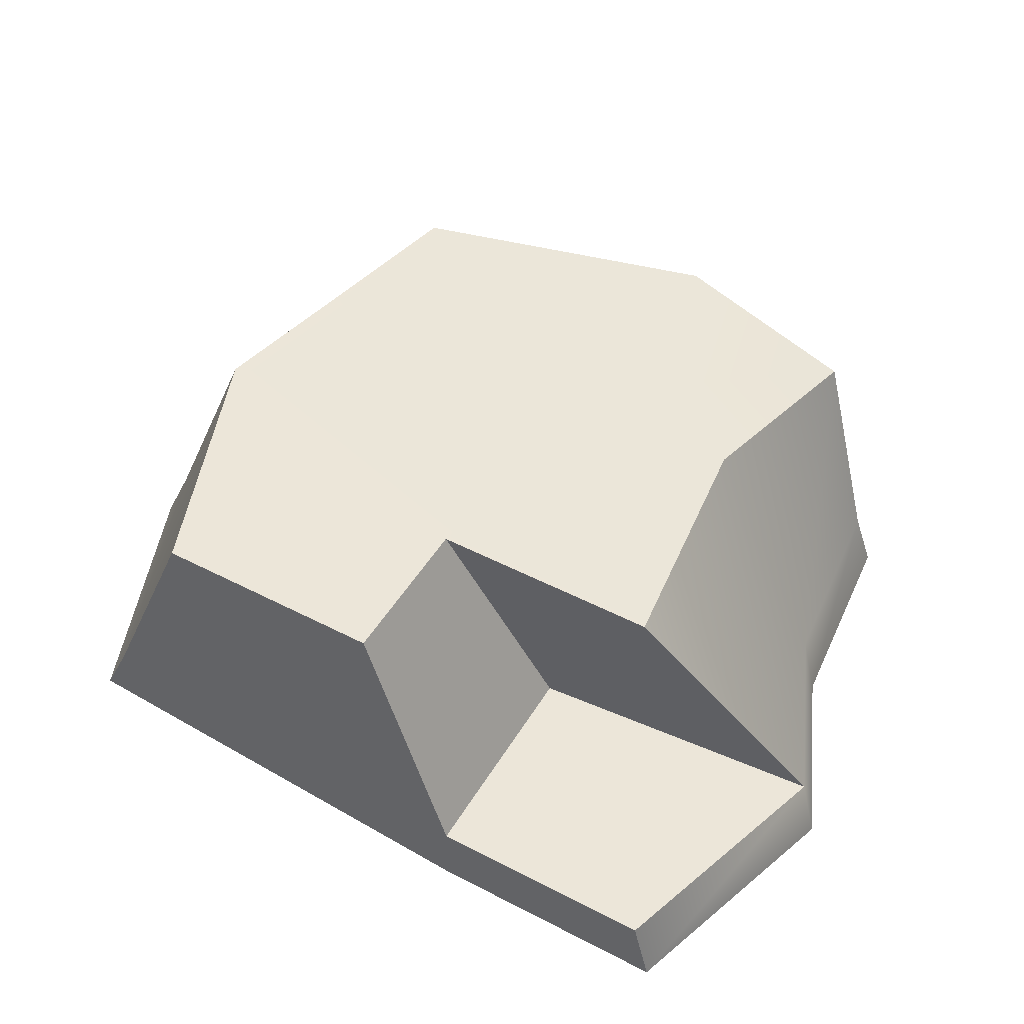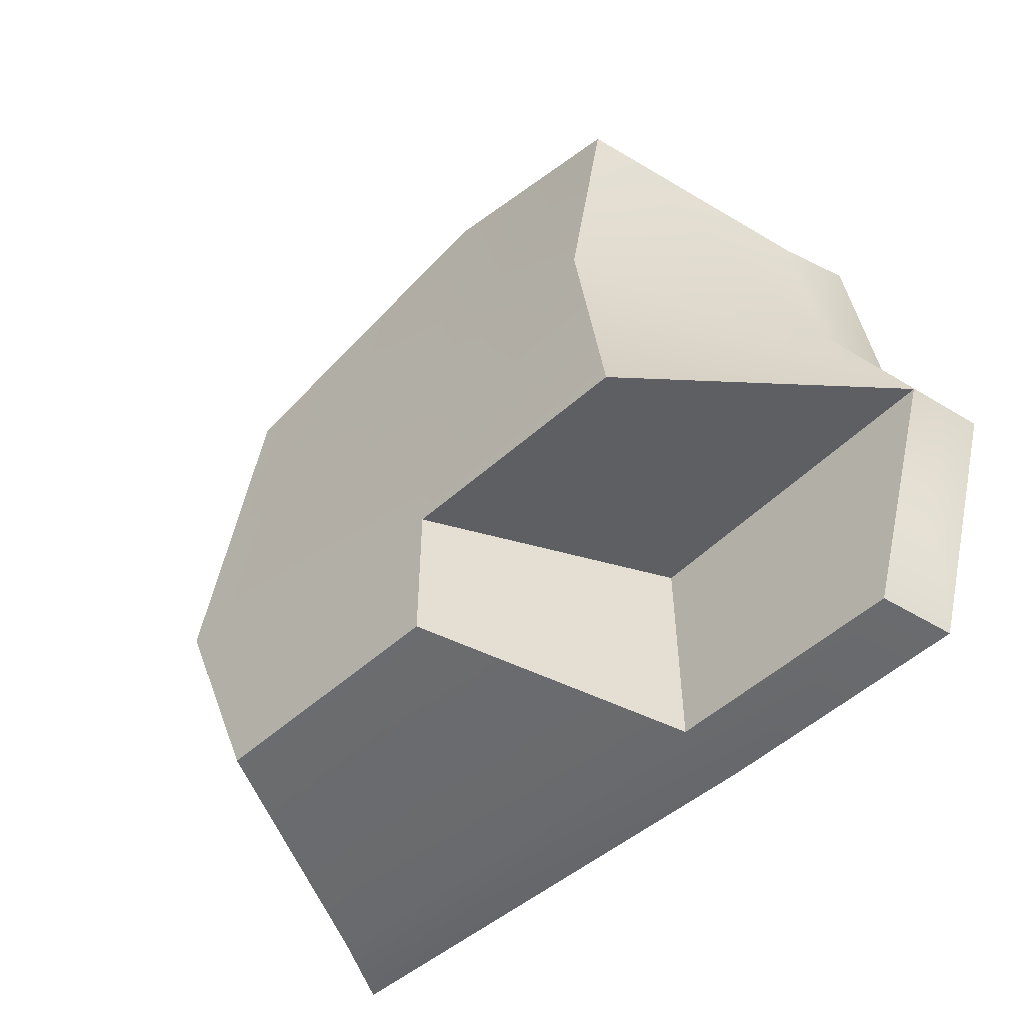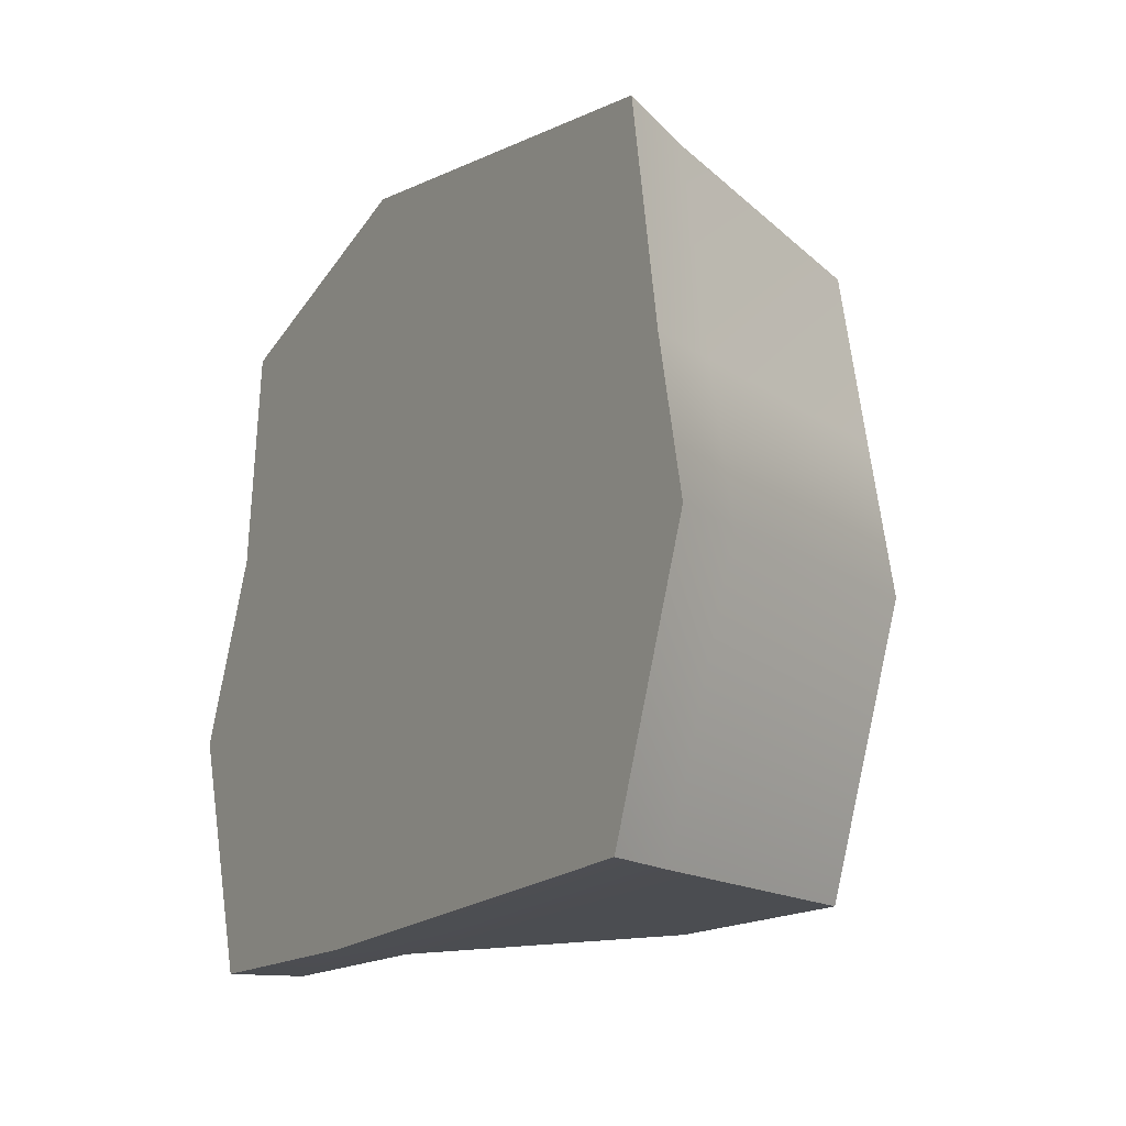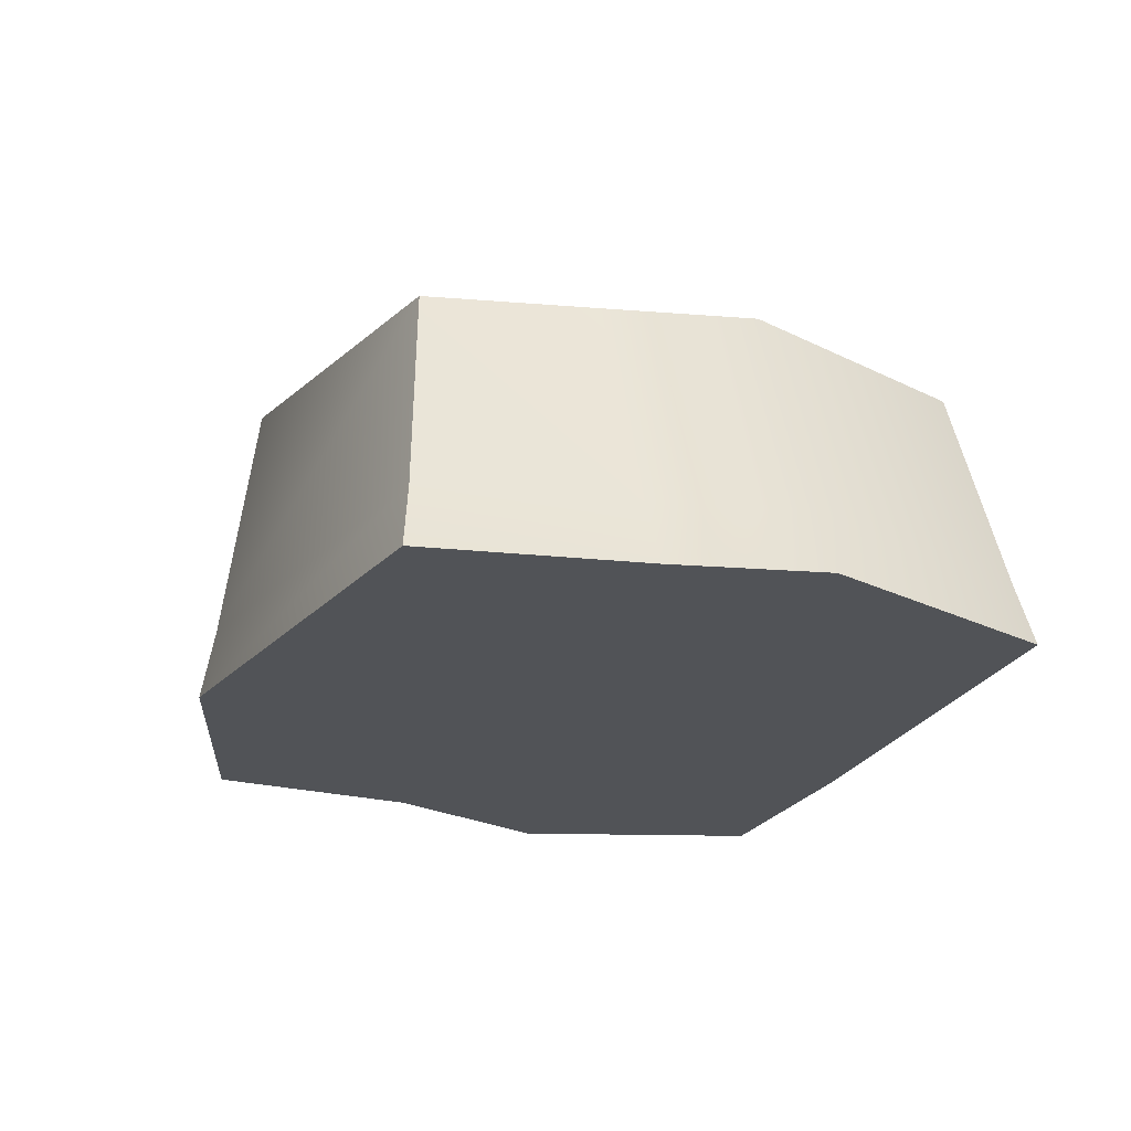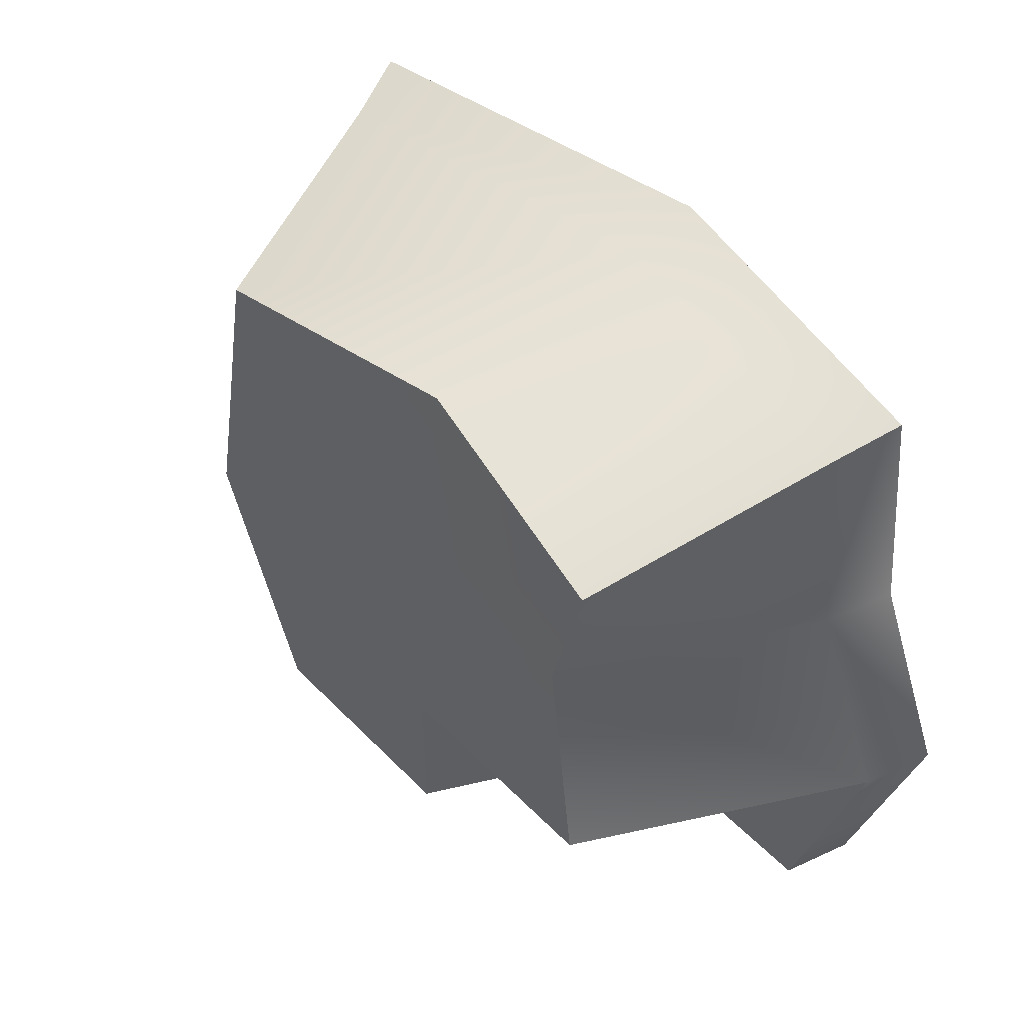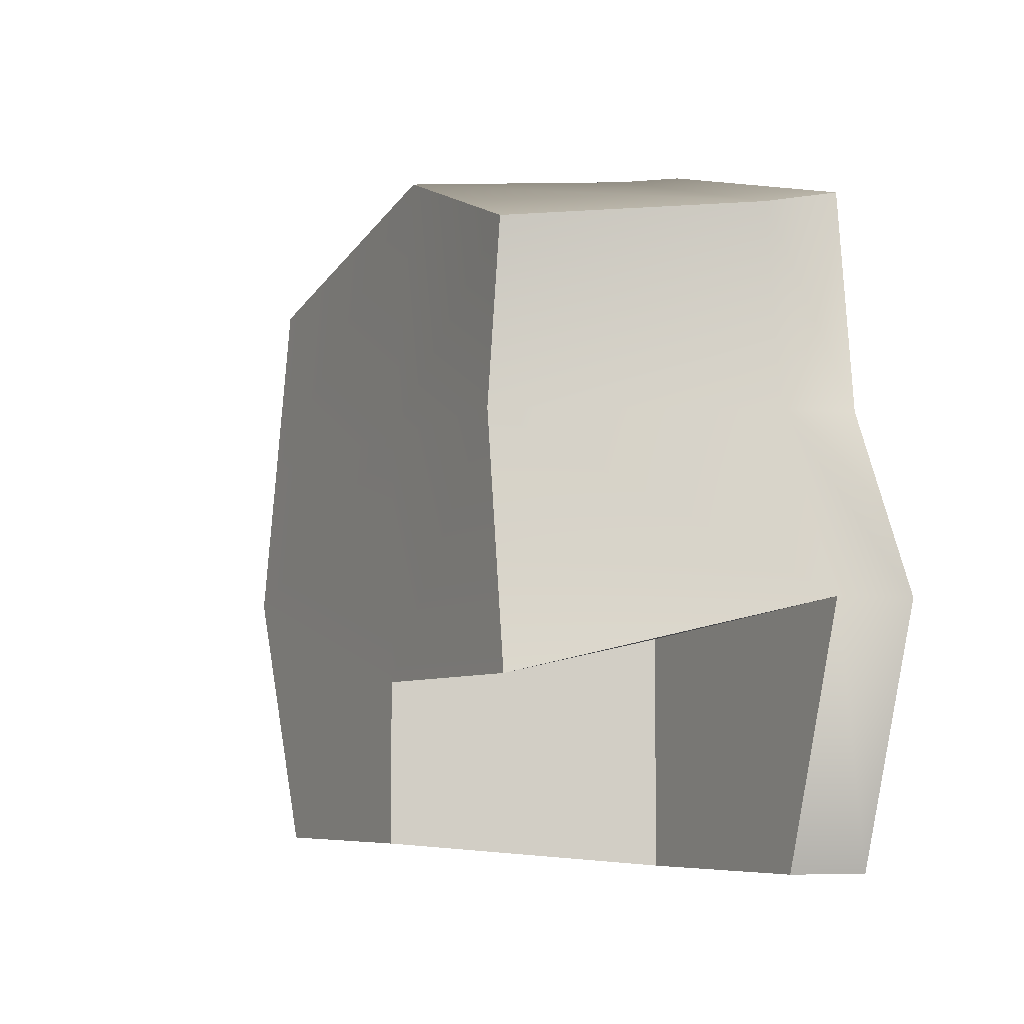
<metadata>
{"format":"obj","ext":"obj","renderer":"f3d","projection":"perspective","resolution":1024,"background":"white","views":[{"elev":48.6,"azim":-150.0,"up":"+Y"},{"elev":-53.4,"azim":-136.6,"up":"+Z"},{"elev":-15.6,"azim":59.0,"up":"+Z"},{"elev":-21.8,"azim":70.1,"up":"+Y"},{"elev":47.6,"azim":-131.4,"up":"+Z"},{"elev":-6.7,"azim":-118.6,"up":"+Z"}]}
</metadata>
<code>
g default
v -222.7 118.8 1184
v -157.6 118.8 1202
v -52.18 118.8 1184
v -218.6 135.4 1180
v -157.6 135.4 1199
v -60.12 135.4 1180
v -223.9 135.4 1133
v -51.89 135.4 1133
v -242.8 135.4 1091
v -171.7 135.4 1086
v -44.45 135.4 1098
v -224.7 135.4 1033
v -171.7 135.4 1033
v -67.81 135.4 1038
v -228.8 118.8 1033
v -171.7 118.8 1033
v -59.87 118.8 1038
v -246.9 118.8 1091
v -171.7 118.8 1086
v -36.51 118.8 1098
v -228 118.8 1133
v -171.7 118.8 1133
v -43.95 118.8 1133
v -207 195.8 1173
v -157.6 192.2 1191
v -147.5 192.2 1133
v -194.7 192.2 1133
v -84.68 192.2 1173
v -76.45 192.2 1133
v -147.5 192.2 1075
v -202.1 192.2 1075
v -69.01 192.2 1098
v -92.37 192.2 1038
v -147.5 192.2 1038
g Kleine_steen_onderin
f 1 2 5 4
f 2 3 6 5
f 24 25 26 27
f 25 28 29 26
f 27 26 30 31
f 26 29 32 30
f 9 10 13 12
f 30 32 33 34
f 12 13 16 15
f 13 14 17 16
f 15 16 19 18
f 16 17 20 19
f 18 19 22 21
f 19 20 23 22
f 21 22 2 1
f 22 23 3 2
f 20 17 14 11
f 23 20 11 8
f 3 23 8 6
f 15 18 9 12
f 18 21 7 9
f 21 1 4 7
f 4 5 25 24
f 7 4 24 27
f 5 6 28 25
f 6 8 29 28
f 10 9 31 30
f 9 7 27 31
f 8 11 32 29
f 11 14 33 32
f 14 13 34 33
f 13 10 30 34

</code>
